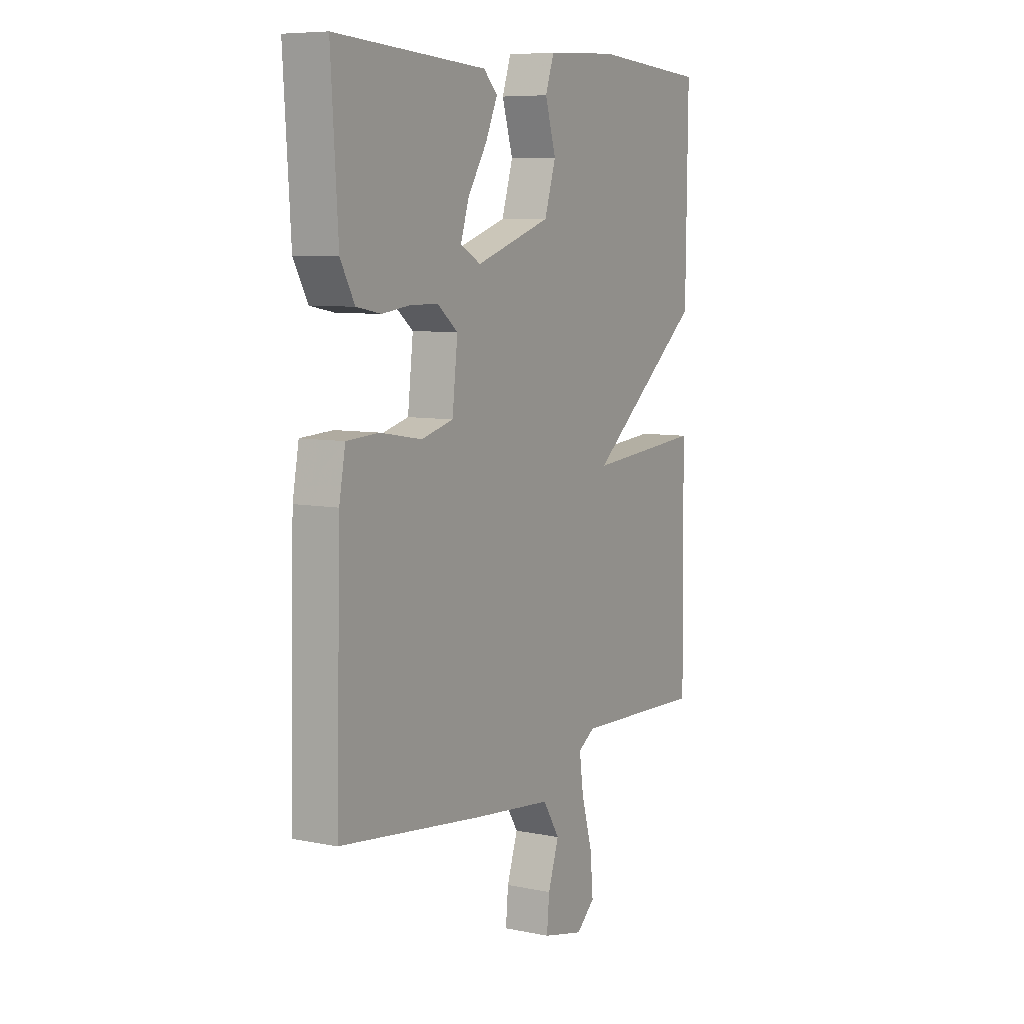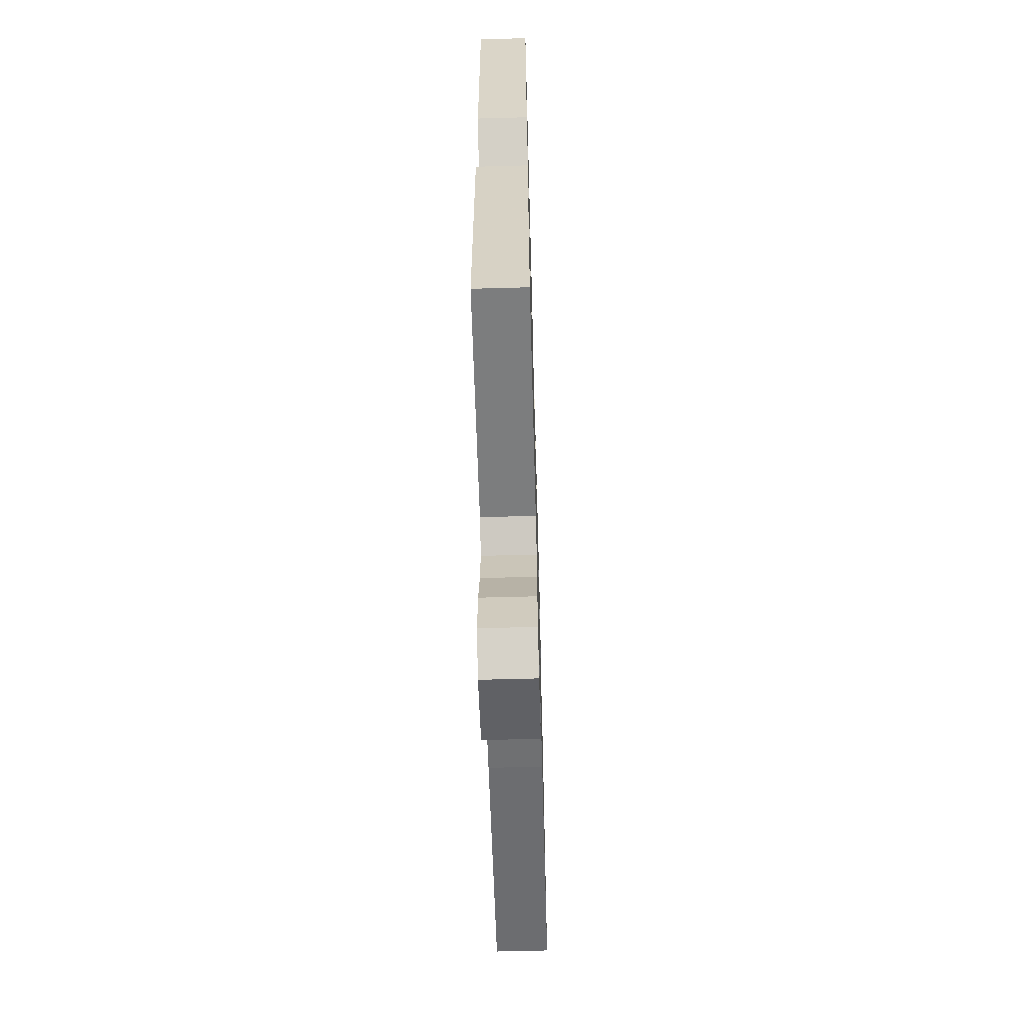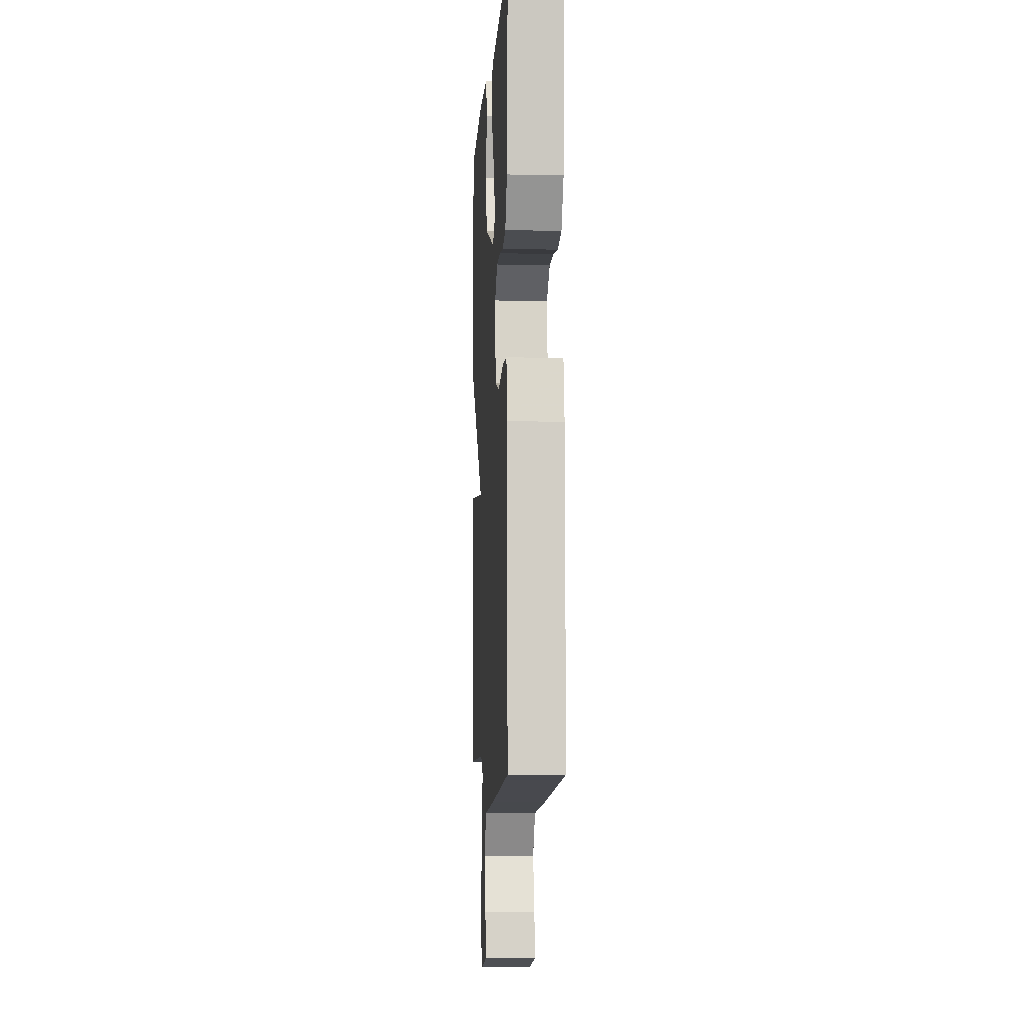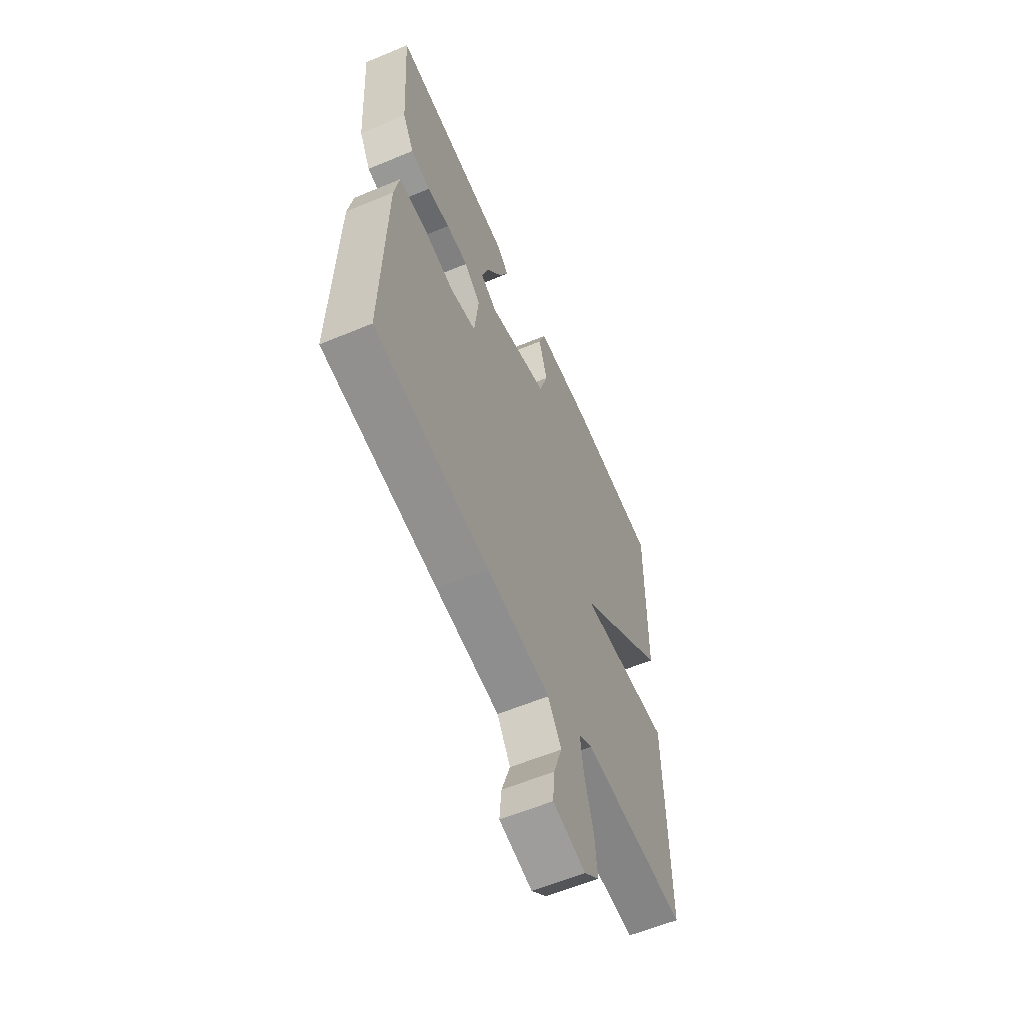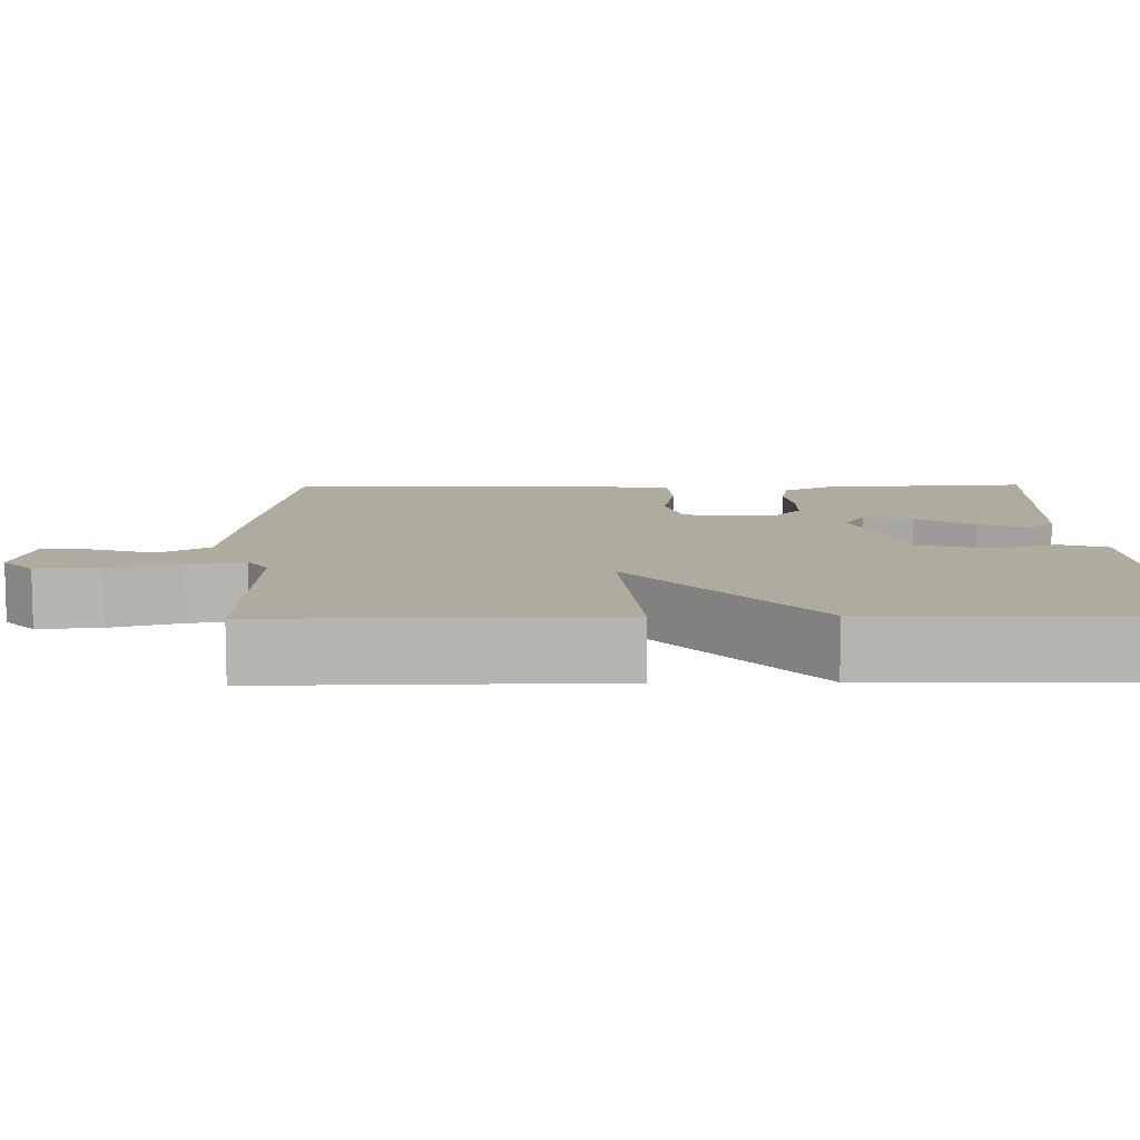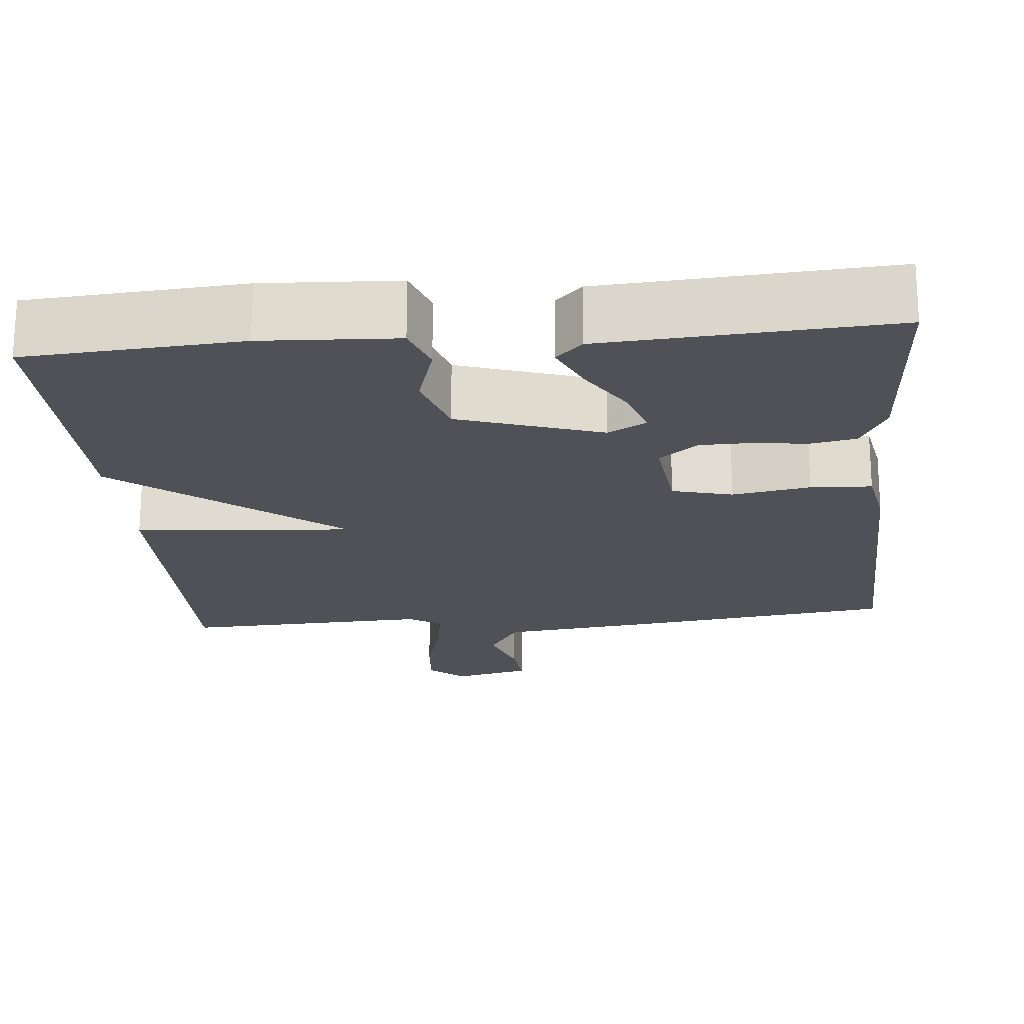
<metadata>
{"format":"obj","ext":"obj","renderer":"f3d","projection":"perspective","resolution":1024,"background":"white","views":[{"elev":7.5,"azim":119.8,"up":"+Z"},{"elev":-61.3,"azim":-88.4,"up":"+Z"},{"elev":-5.5,"azim":86.6,"up":"+Z"},{"elev":-59.4,"azim":113.2,"up":"+Z"},{"elev":9.6,"azim":-91.1,"up":"+Y"},{"elev":-20.4,"azim":5.3,"up":"+Y"}]}
</metadata>
<code>
v -0.5 0.07 -0.5
v -0.495 0.07 -0.068
v -0.217 0.07 -0.09
v -0.495 0.07 0.132
v -0.5 0.07 0.5
v -0.227 0.07 0.519
v -0.056 0.07 0.51
v -0.035 0.07 0.45
v -0.061 0.07 0.364
v -0.034 0.07 0.278
v 0.148 0.07 0.218
v 0.197 0.07 0.245
v 0.177 0.07 0.307
v 0.131 0.07 0.38
v 0.102 0.07 0.444
v 0.136 0.07 0.477
v 0.5 0.07 0.5
v 0.483 0.07 0.233
v 0.449 0.07 0.171
v 0.39 0.07 0.16
v 0.322 0.07 0.169
v 0.256 0.07 0.168
v 0.207 0.07 0.129
v 0.22 0.07 0.014
v 0.297 0.07 -0.006
v 0.396 0.07 0.011
v 0.474 0.07 0.007
v 0.489 0.07 -0.074
v 0.5 0.07 -0.5
v 0.157 0.07 -0.544
v -0.035 0.07 -0.566
v -0.075 0.07 -0.629
v -0.049 0.07 -0.706
v -0.043 0.07 -0.771
v -0.142 0.07 -0.794
v -0.187 0.07 -0.755
v -0.18 0.07 -0.675
v -0.154 0.07 -0.585
v -0.144 0.07 -0.513
v -0.185 0.07 -0.487
v -0.5 0 -0.5
v -0.495 0 -0.068
v -0.217 0 -0.09
v -0.495 0 0.132
v -0.5 0 0.5
v -0.227 0 0.519
v -0.056 0 0.51
v -0.035 0 0.45
v -0.061 0 0.364
v -0.034 0 0.278
v 0.148 0 0.218
v 0.197 0 0.245
v 0.177 0 0.307
v 0.131 0 0.38
v 0.102 0 0.444
v 0.136 0 0.477
v 0.5 0 0.5
v 0.483 0 0.233
v 0.449 0 0.171
v 0.39 0 0.16
v 0.322 0 0.169
v 0.256 0 0.168
v 0.207 0 0.129
v 0.22 0 0.014
v 0.297 0 -0.006
v 0.396 0 0.011
v 0.474 0 0.007
v 0.489 0 -0.074
v 0.5 0 -0.5
v 0.157 0 -0.544
v -0.035 0 -0.566
v -0.075 0 -0.629
v -0.049 0 -0.706
v -0.043 0 -0.771
v -0.142 0 -0.794
v -0.187 0 -0.755
v -0.18 0 -0.675
v -0.154 0 -0.585
v -0.144 0 -0.513
v -0.185 0 -0.487
f 36 37 38
f 35 36 38
f 34 35 38
f 33 34 38
f 32 33 38
f 31 32 38 39
f 31 39 40
f 30 31 40
f 29 30 40
f 28 29 40
f 27 28 40
f 26 27 40
f 25 26 40
f 19 20 21
f 18 19 21
f 17 18 21
f 16 17 21
f 15 16 21
f 14 15 21
f 13 14 21
f 12 13 21 22
f 11 12 22 23
f 7 8 9
f 6 7 9
f 5 6 9
f 4 5 9
f 3 4 9
f 3 9 10
f 40 1 2 3
f 24 25 40 3
f 11 23 24
f 10 11 24
f 3 10 24
f 78 77 76
f 78 76 75
f 78 75 74
f 78 74 73
f 78 73 72
f 79 78 72 71
f 80 79 71
f 80 71 70
f 80 70 69
f 80 69 68
f 80 68 67
f 80 67 66
f 80 66 65
f 61 60 59
f 61 59 58
f 61 58 57
f 61 57 56
f 61 56 55
f 61 55 54
f 61 54 53
f 62 61 53 52
f 63 62 52 51
f 49 48 47
f 49 47 46
f 49 46 45
f 49 45 44
f 49 44 43
f 50 49 43
f 43 42 41 80
f 43 80 65 64
f 64 63 51
f 64 51 50
f 64 50 43
f 1 41 42 2
f 2 42 43 3
f 3 43 44 4
f 4 44 45 5
f 5 45 46 6
f 6 46 47 7
f 7 47 48 8
f 8 48 49 9
f 9 49 50 10
f 10 50 51 11
f 11 51 52 12
f 12 52 53 13
f 13 53 54 14
f 14 54 55 15
f 15 55 56 16
f 16 56 57 17
f 17 57 58 18
f 18 58 59 19
f 19 59 60 20
f 20 60 61 21
f 21 61 62 22
f 22 62 63 23
f 23 63 64 24
f 24 64 65 25
f 25 65 66 26
f 26 66 67 27
f 27 67 68 28
f 28 68 69 29
f 29 69 70 30
f 30 70 71 31
f 31 71 72 32
f 32 72 73 33
f 33 73 74 34
f 34 74 75 35
f 35 75 76 36
f 36 76 77 37
f 37 77 78 38
f 38 78 79 39
f 39 79 80 40
f 40 80 41 1

</code>
